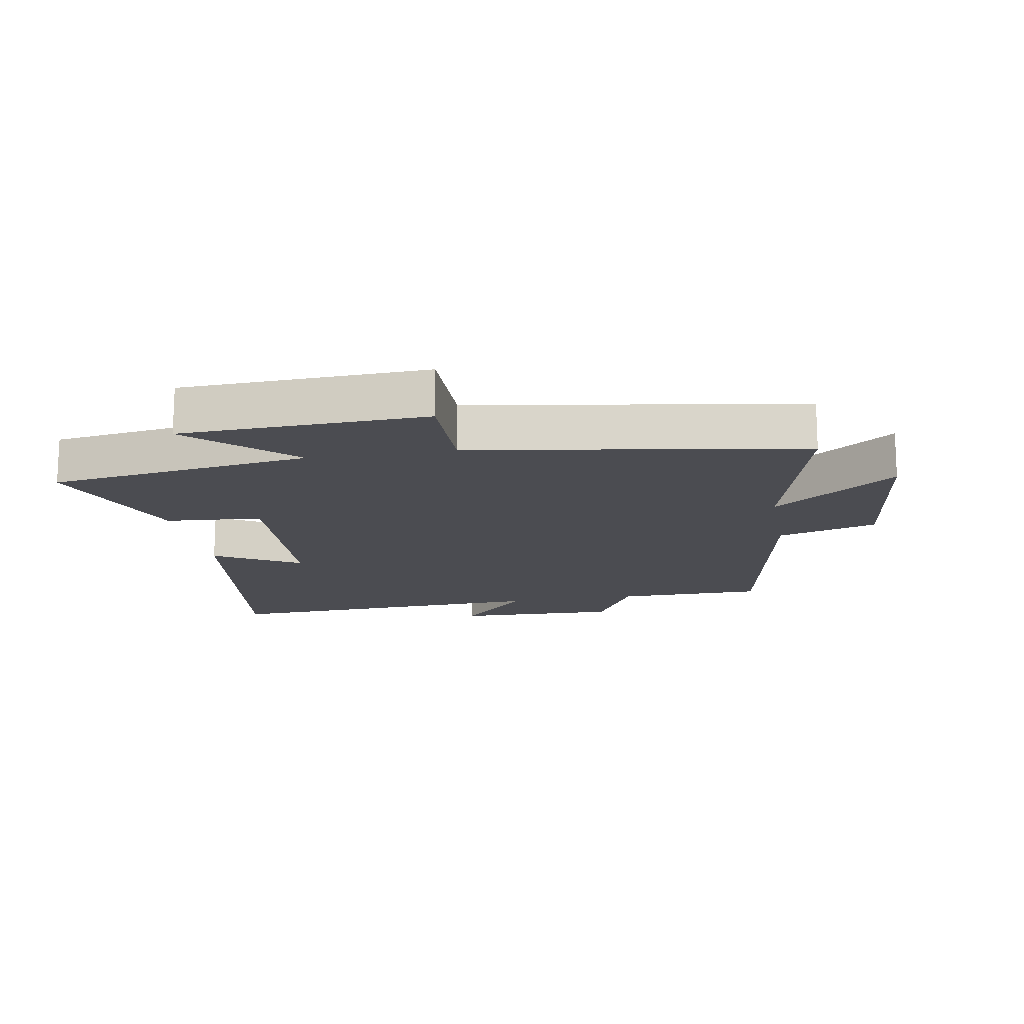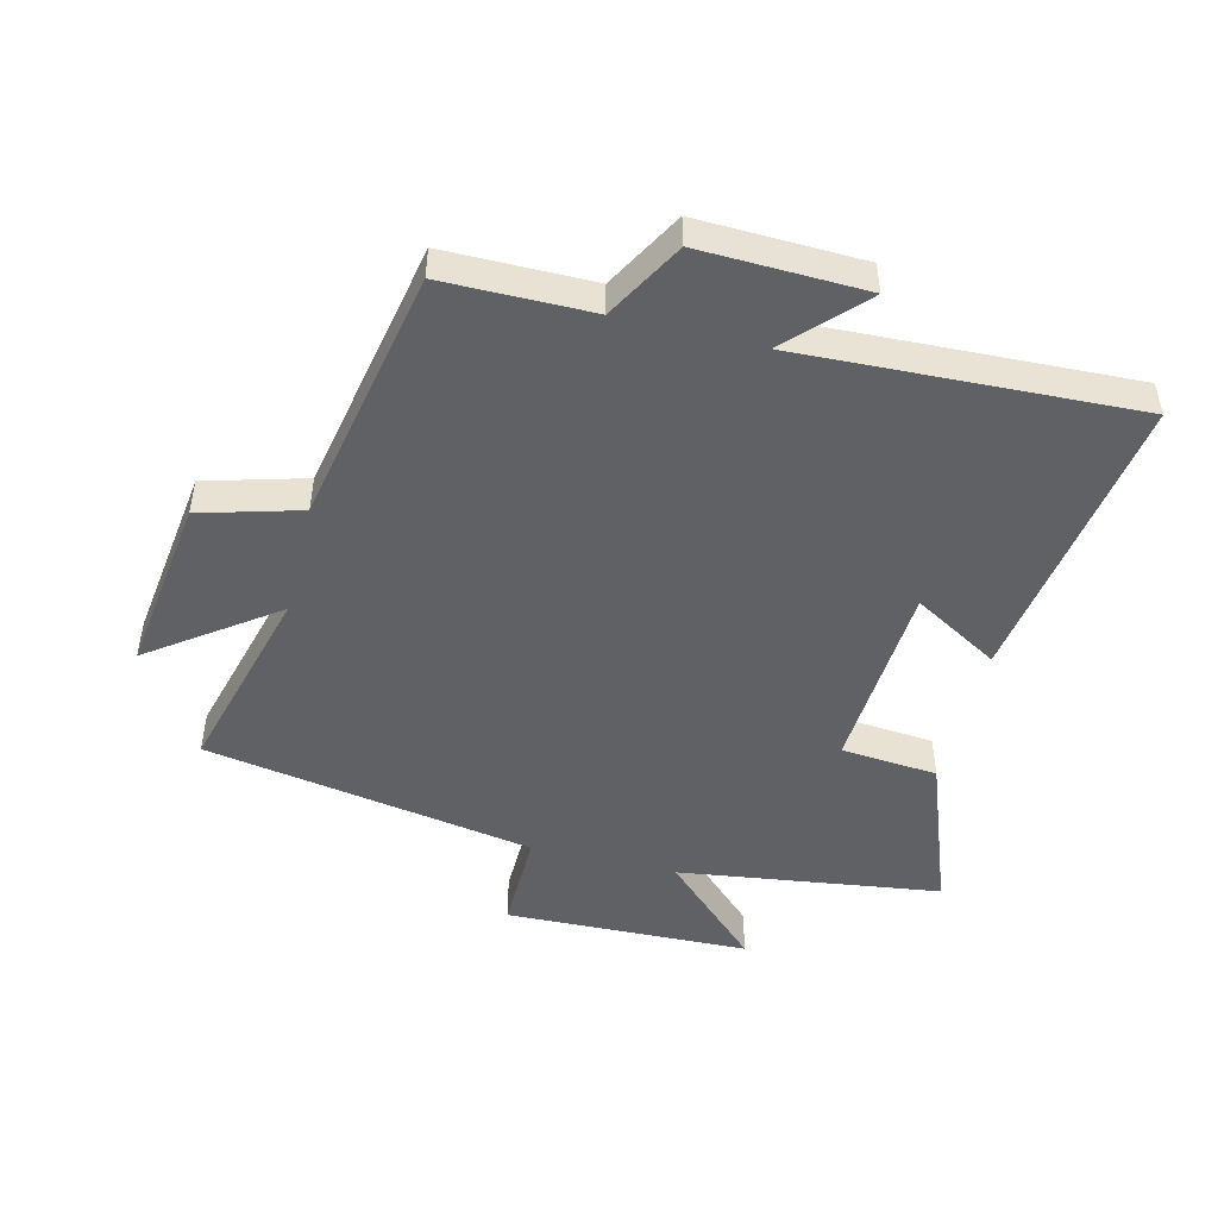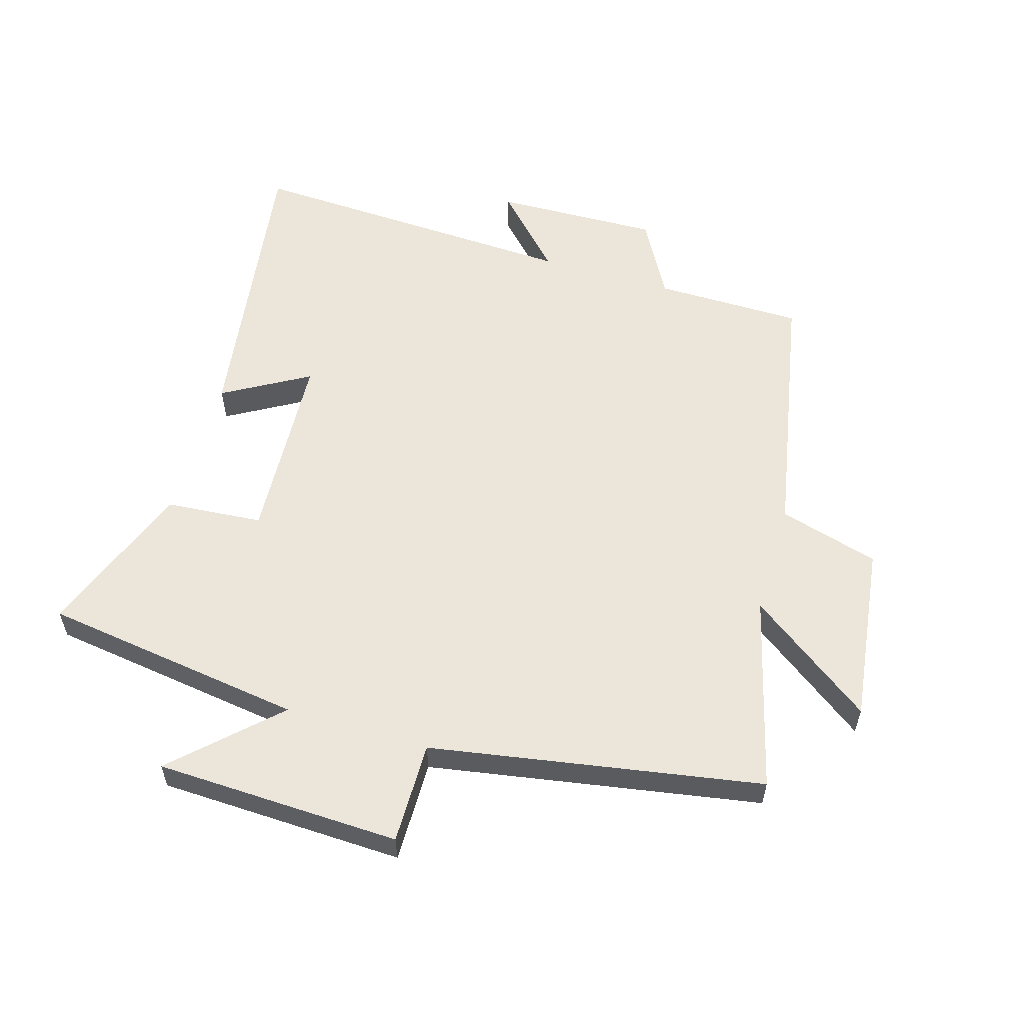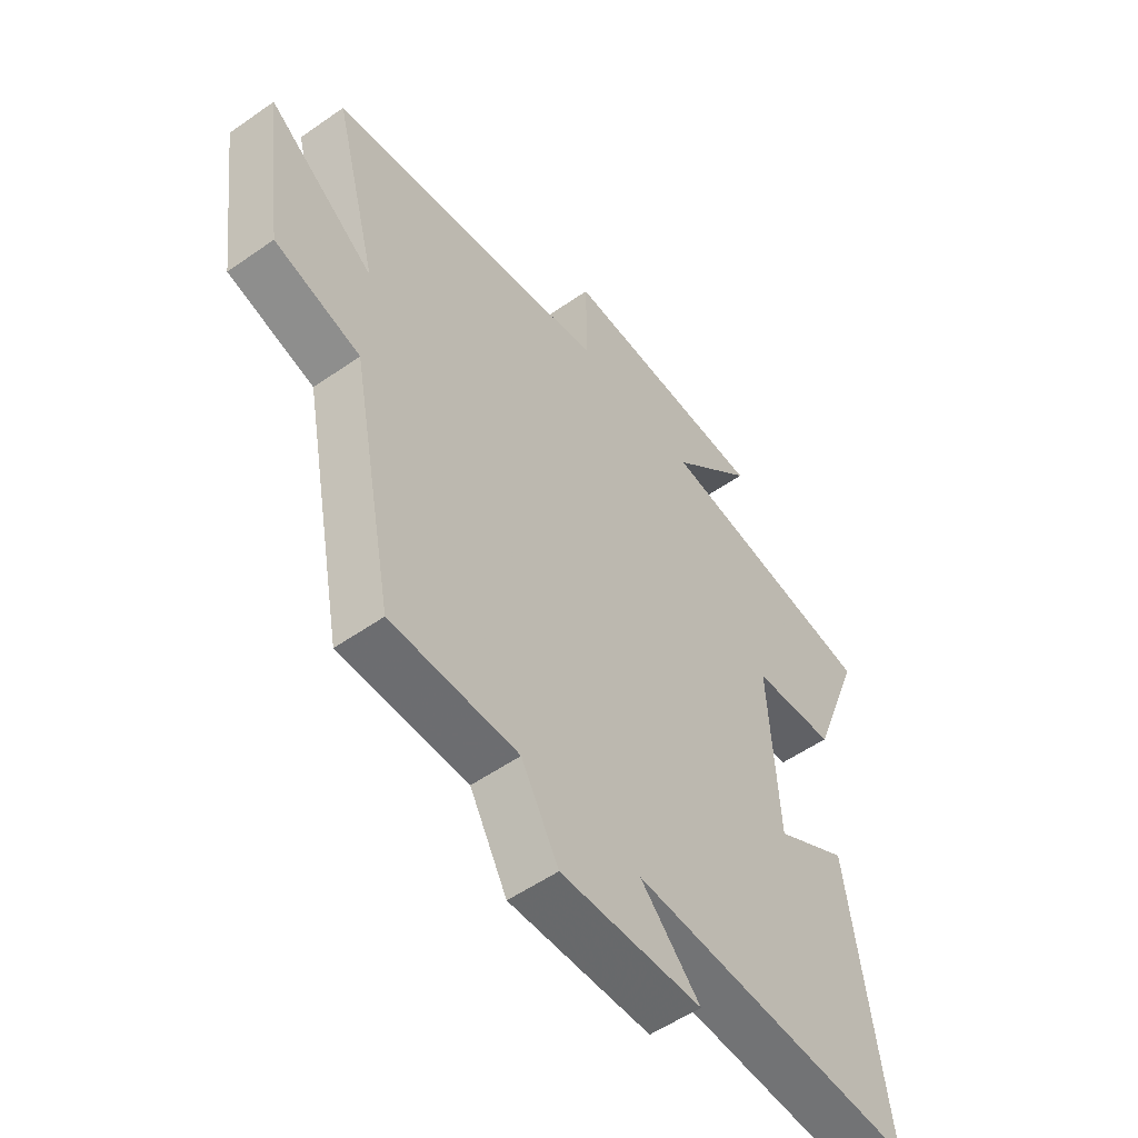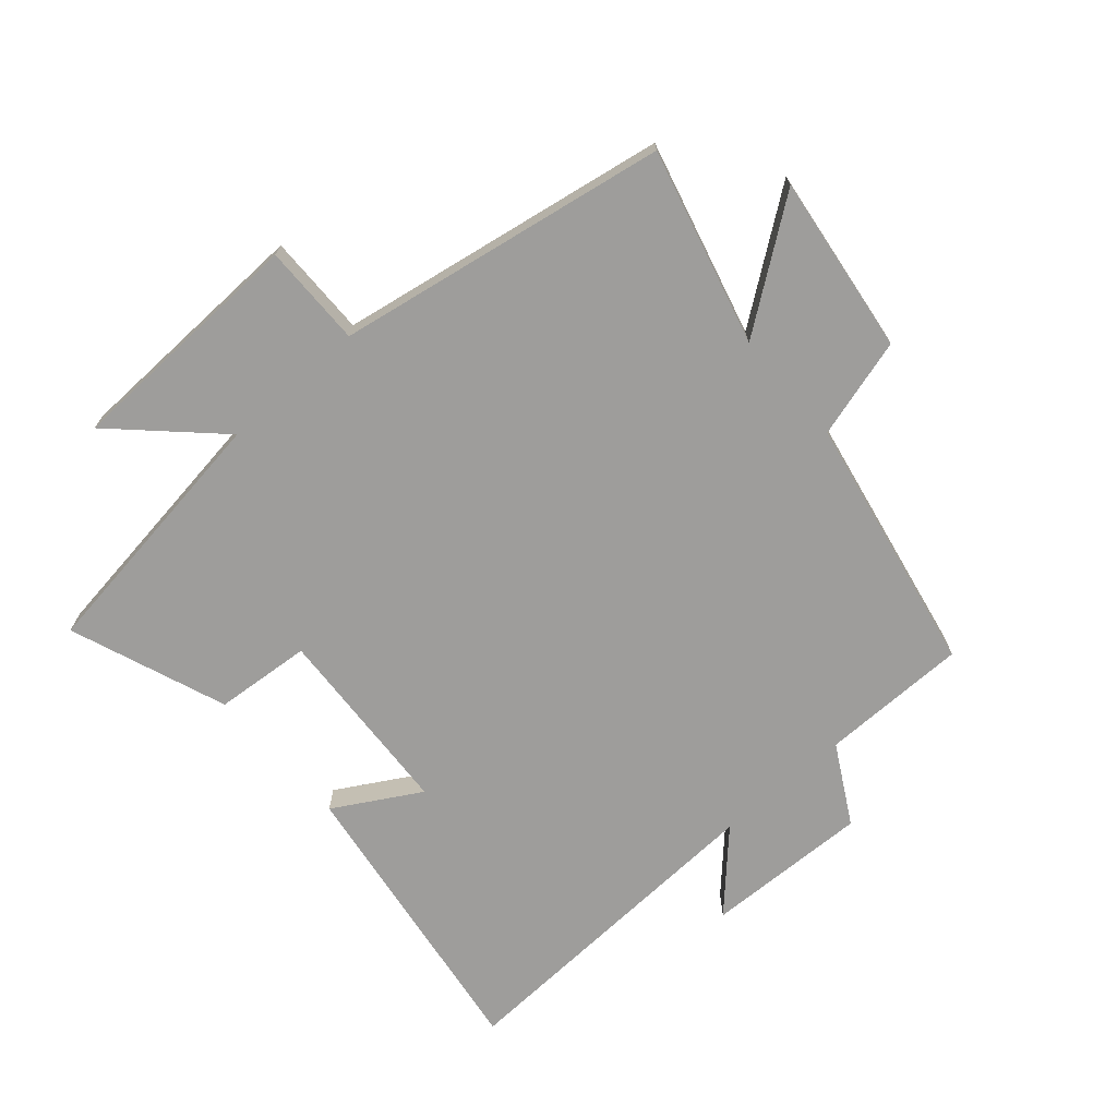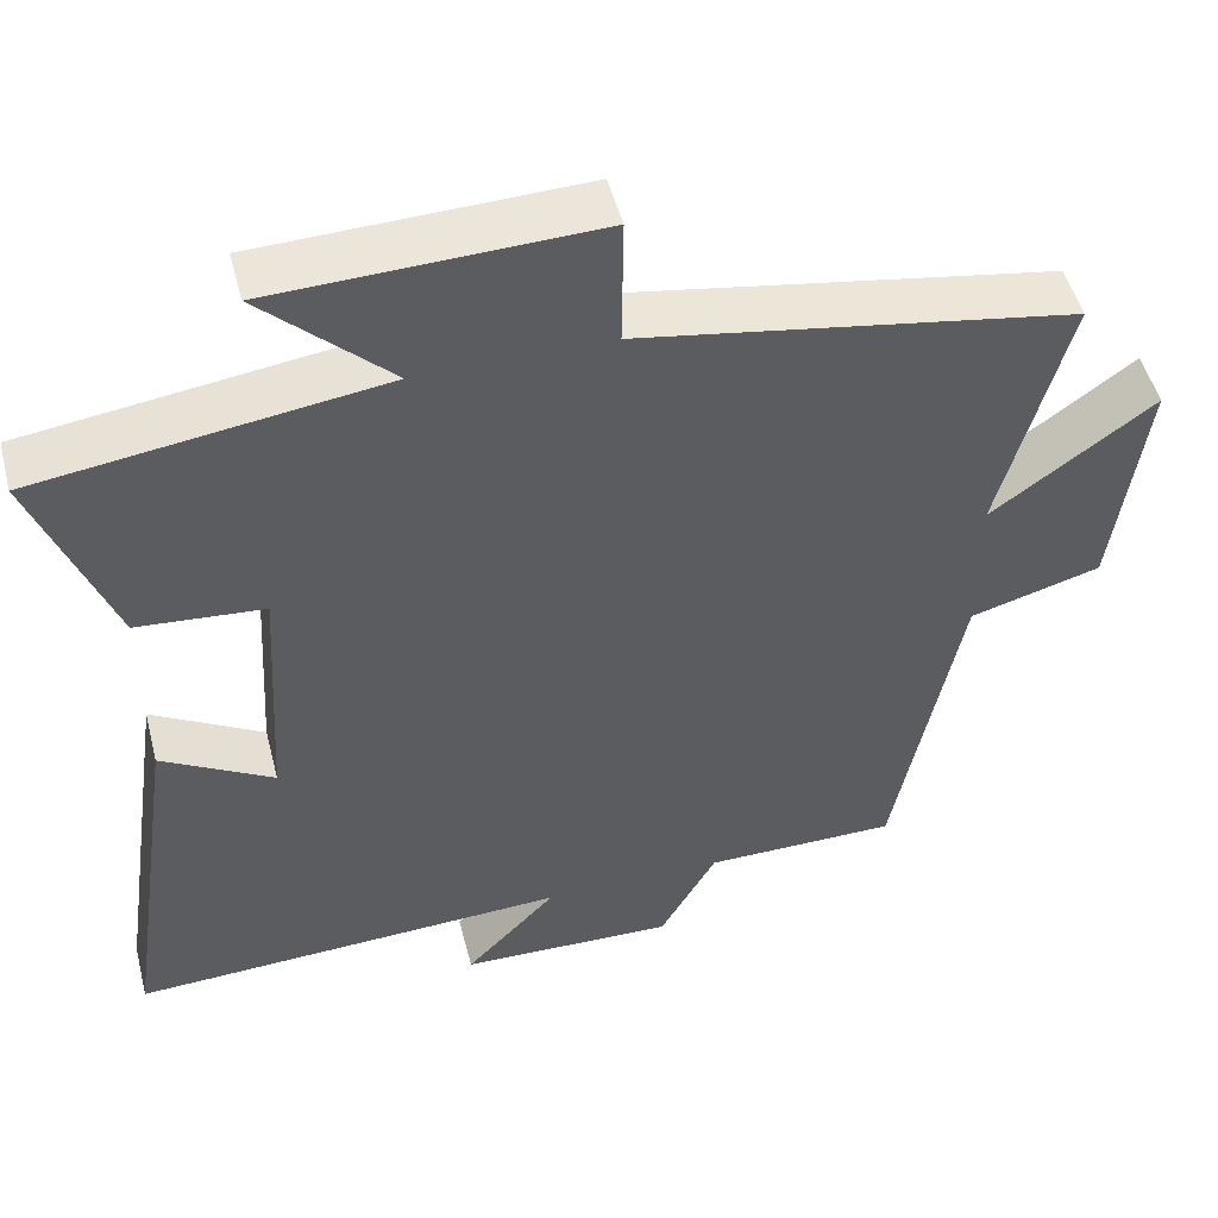
<metadata>
{"format":"obj","ext":"obj","renderer":"f3d","projection":"perspective","resolution":1024,"background":"white","views":[{"elev":-15.4,"azim":10.3,"up":"+Y"},{"elev":-48.2,"azim":166.0,"up":"+Y"},{"elev":57.4,"azim":16.7,"up":"+Y"},{"elev":-53.9,"azim":126.7,"up":"+Z"},{"elev":-70.6,"azim":41.2,"up":"+Y"},{"elev":50.2,"azim":-14.4,"up":"+Z"}]}
</metadata>
<code>
v 0.42 0.07 -0.499
v 0.185 0.07 -0.5
v 0.116 0.07 -0.624
v -0.146 0.07 -0.616
v -0.035 0.07 -0.5
v -0.569 0.07 -0.523
v -0.5 0.07 -0.05
v -0.364 0.07 -0.129
v -0.346 0.07 0.179
v -0.5 0.07 0.192
v -0.594 0.07 0.442
v -0.176 0.07 0.5
v -0.332 0.07 0.65
v 0.058 0.07 0.662
v 0.056 0.07 0.5
v 0.582 0.07 0.408
v 0.5 0.07 0.098
v 0.697 0.07 0.241
v 0.659 0.07 -0.043
v 0.5 0.07 -0.088
v 0.42 0 -0.499
v 0.185 0 -0.5
v 0.116 0 -0.624
v -0.146 0 -0.616
v -0.035 0 -0.5
v -0.569 0 -0.523
v -0.5 0 -0.05
v -0.364 0 -0.129
v -0.346 0 0.179
v -0.5 0 0.192
v -0.594 0 0.442
v -0.176 0 0.5
v -0.332 0 0.65
v 0.058 0 0.662
v 0.056 0 0.5
v 0.582 0 0.408
v 0.5 0 0.098
v 0.697 0 0.241
v 0.659 0 -0.043
v 0.5 0 -0.088
f 17 18 19 20
f 17 20 1 2
f 17 2 3
f 16 17 3
f 15 16 3
f 12 13 14 15
f 11 12 15
f 10 11 15
f 9 10 15
f 8 9 15 3
f 5 6 7 8
f 5 8 3
f 3 4 5
f 40 39 38 37
f 22 21 40 37
f 23 22 37
f 23 37 36
f 23 36 35
f 35 34 33 32
f 35 32 31
f 35 31 30
f 35 30 29
f 23 35 29 28
f 28 27 26 25
f 23 28 25
f 25 24 23
f 1 21 22 2
f 2 22 23 3
f 3 23 24 4
f 4 24 25 5
f 5 25 26 6
f 6 26 27 7
f 7 27 28 8
f 8 28 29 9
f 9 29 30 10
f 10 30 31 11
f 11 31 32 12
f 12 32 33 13
f 13 33 34 14
f 14 34 35 15
f 15 35 36 16
f 16 36 37 17
f 17 37 38 18
f 18 38 39 19
f 19 39 40 20
f 20 40 21 1

</code>
